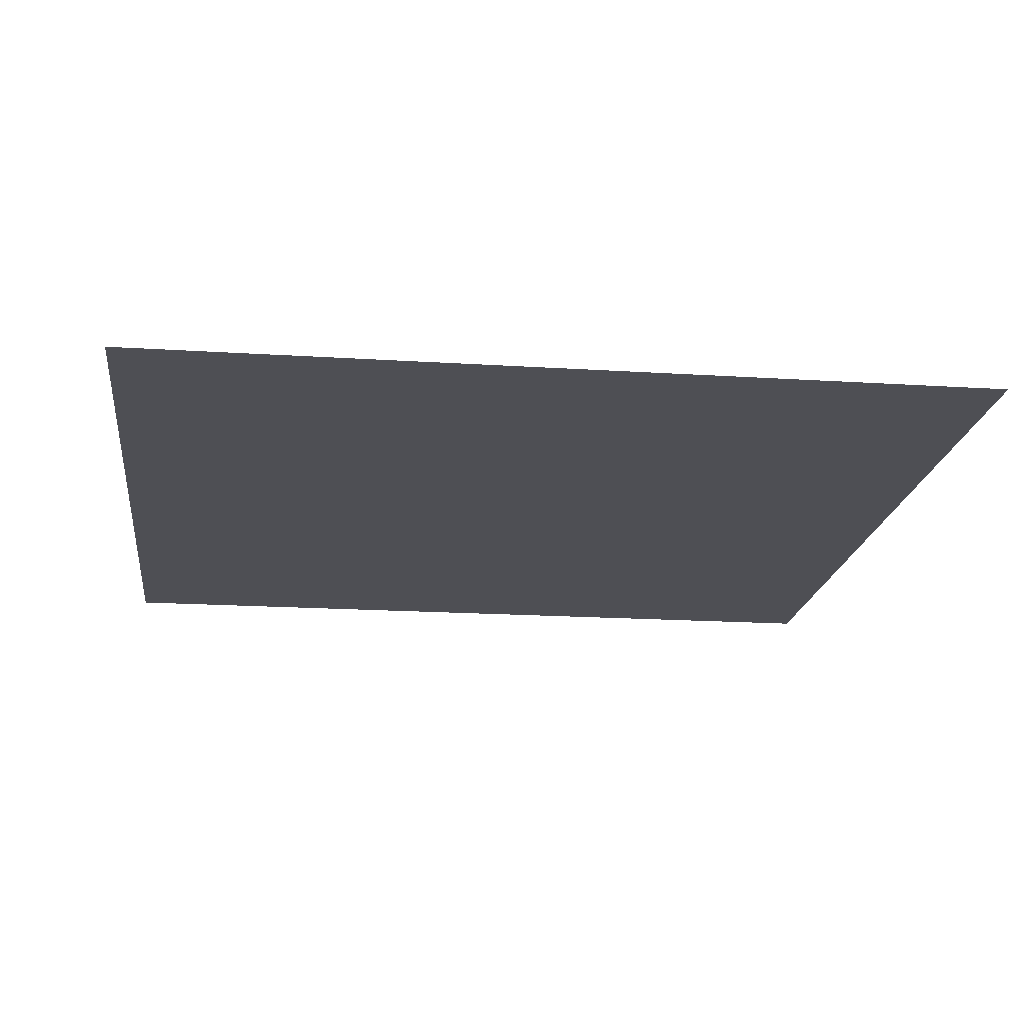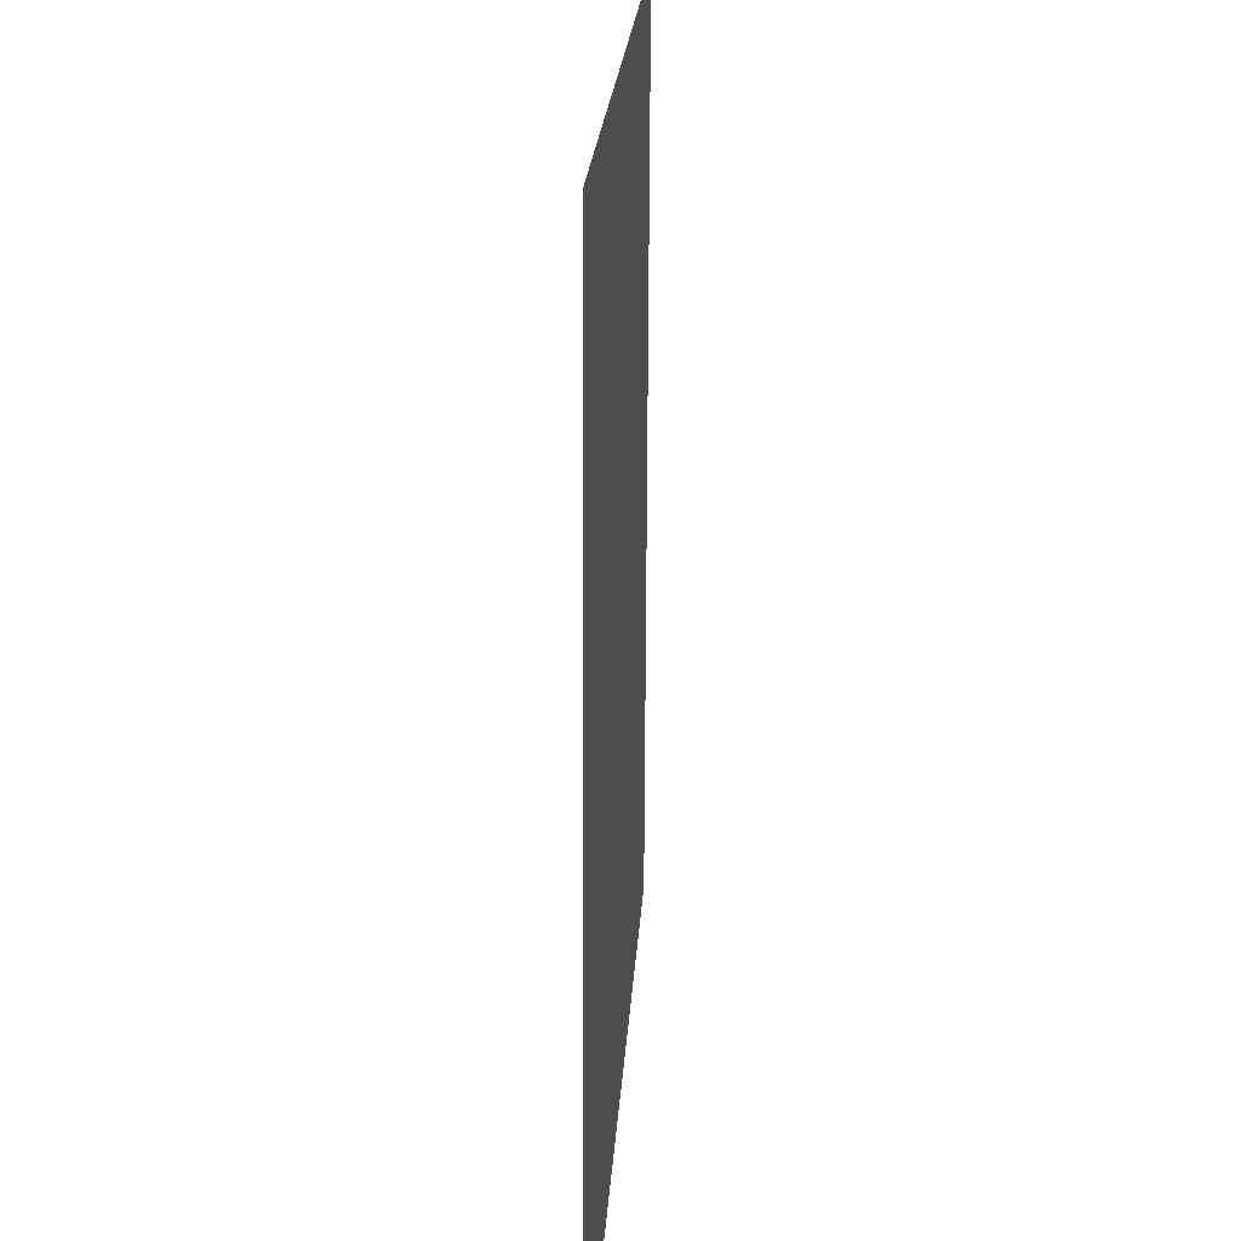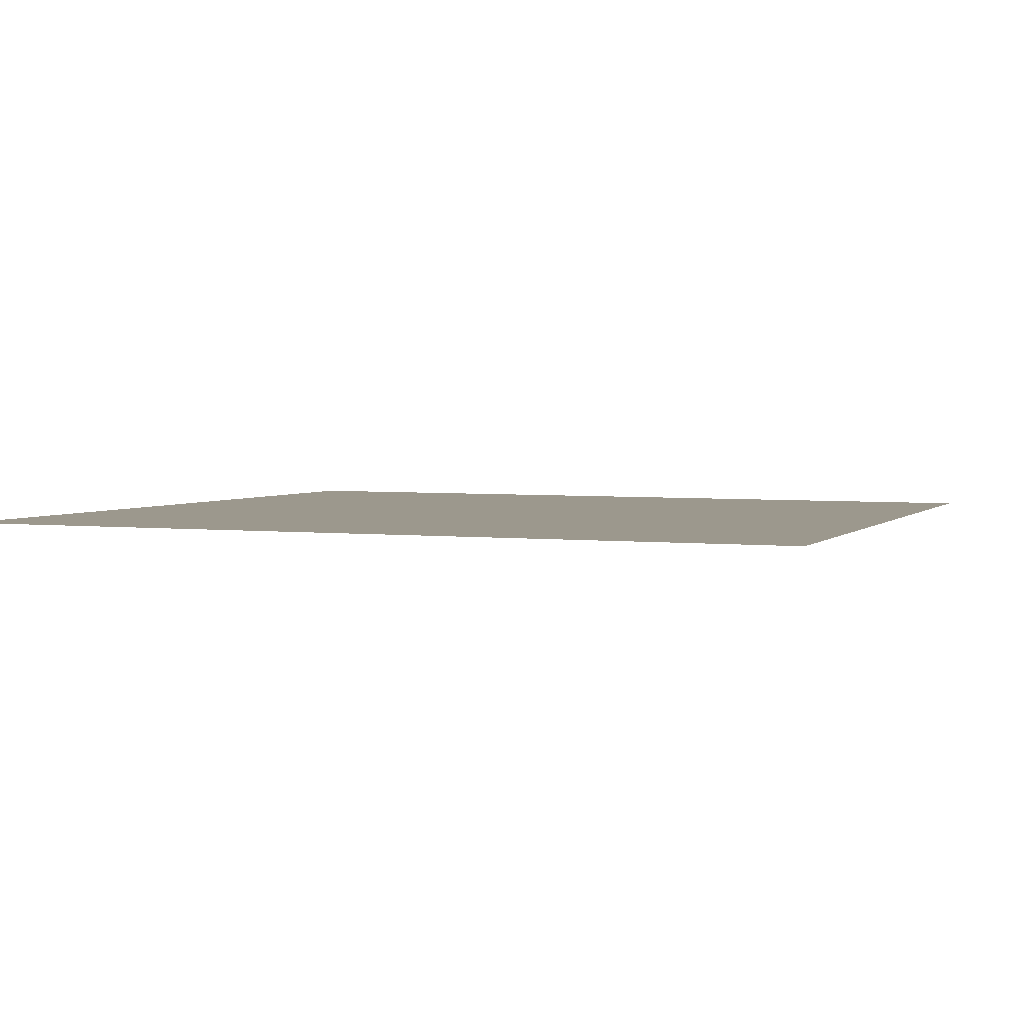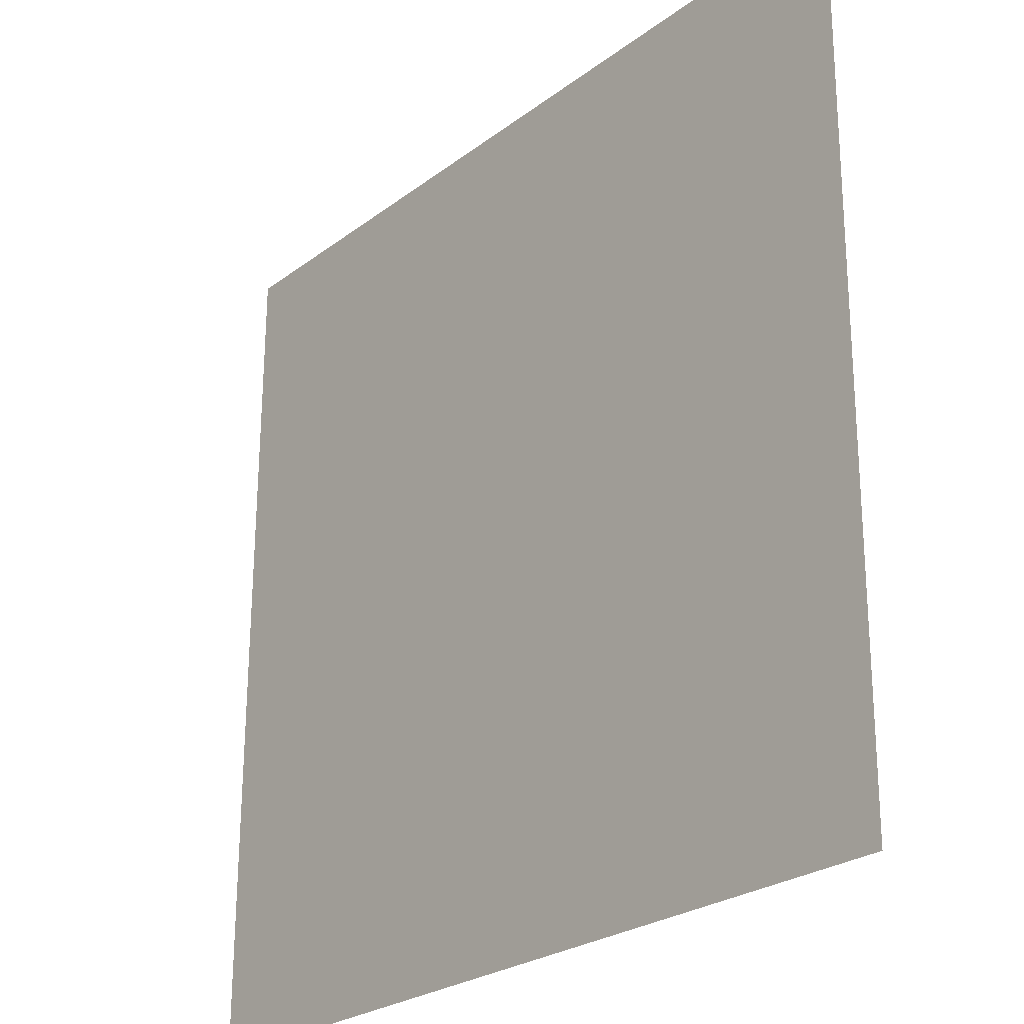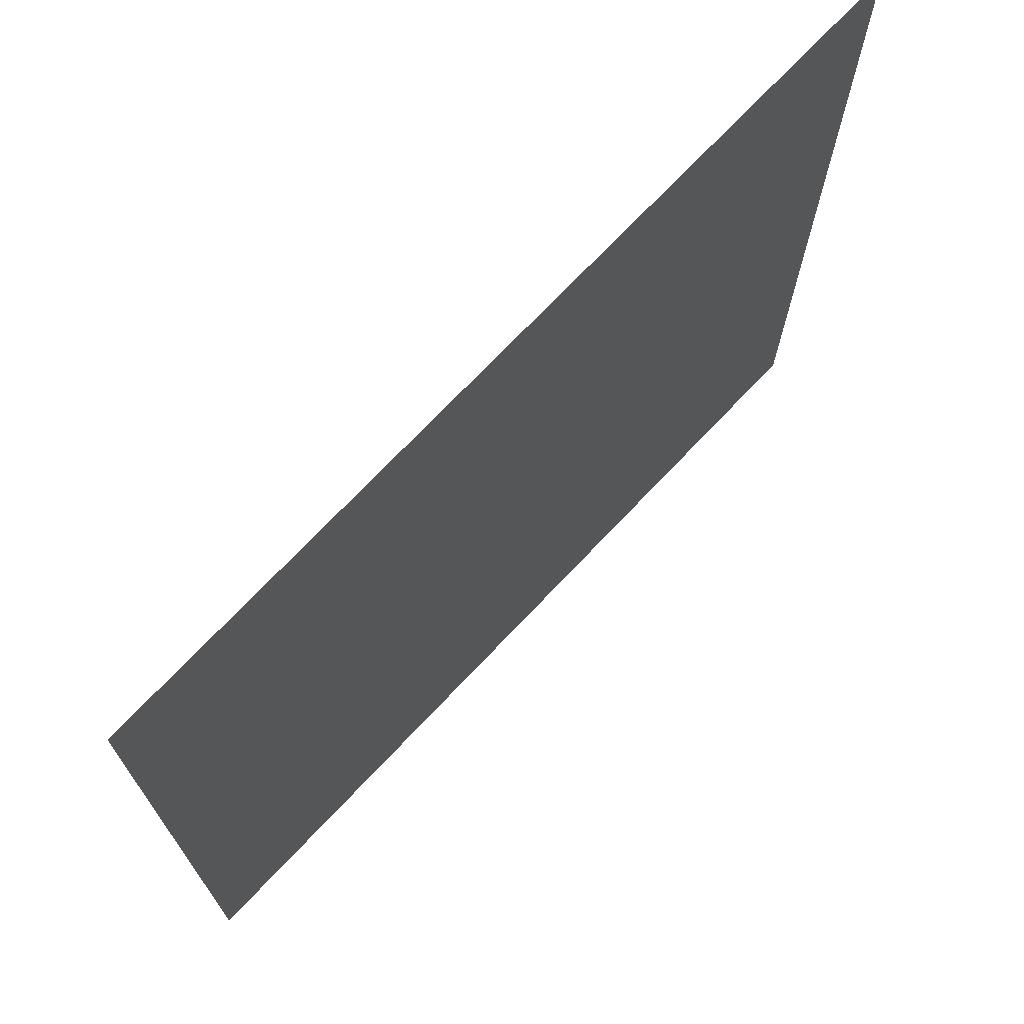
<metadata>
{"format":"obj","ext":"obj","renderer":"f3d","projection":"perspective","resolution":1024,"background":"white","views":[{"elev":-18.2,"azim":172.9,"up":"+Y"},{"elev":20.5,"azim":-86.8,"up":"+Z"},{"elev":2.9,"azim":-69.8,"up":"+Y"},{"elev":-25.0,"azim":-129.6,"up":"+Z"},{"elev":72.0,"azim":-46.6,"up":"+Z"}]}
</metadata>
<code>
o mesh114/mesh114-geometry#mesh114-geometry
v 0.1683 -0.1258 0.2542
v 0.1197 -0.1256 0.2056
v 0.1197 -0.1258 0.2542
v 0.1683 -0.1256 0.2056
f 1 2 3
f 2 1 4
f 3 2 1
f 4 1 2

</code>
